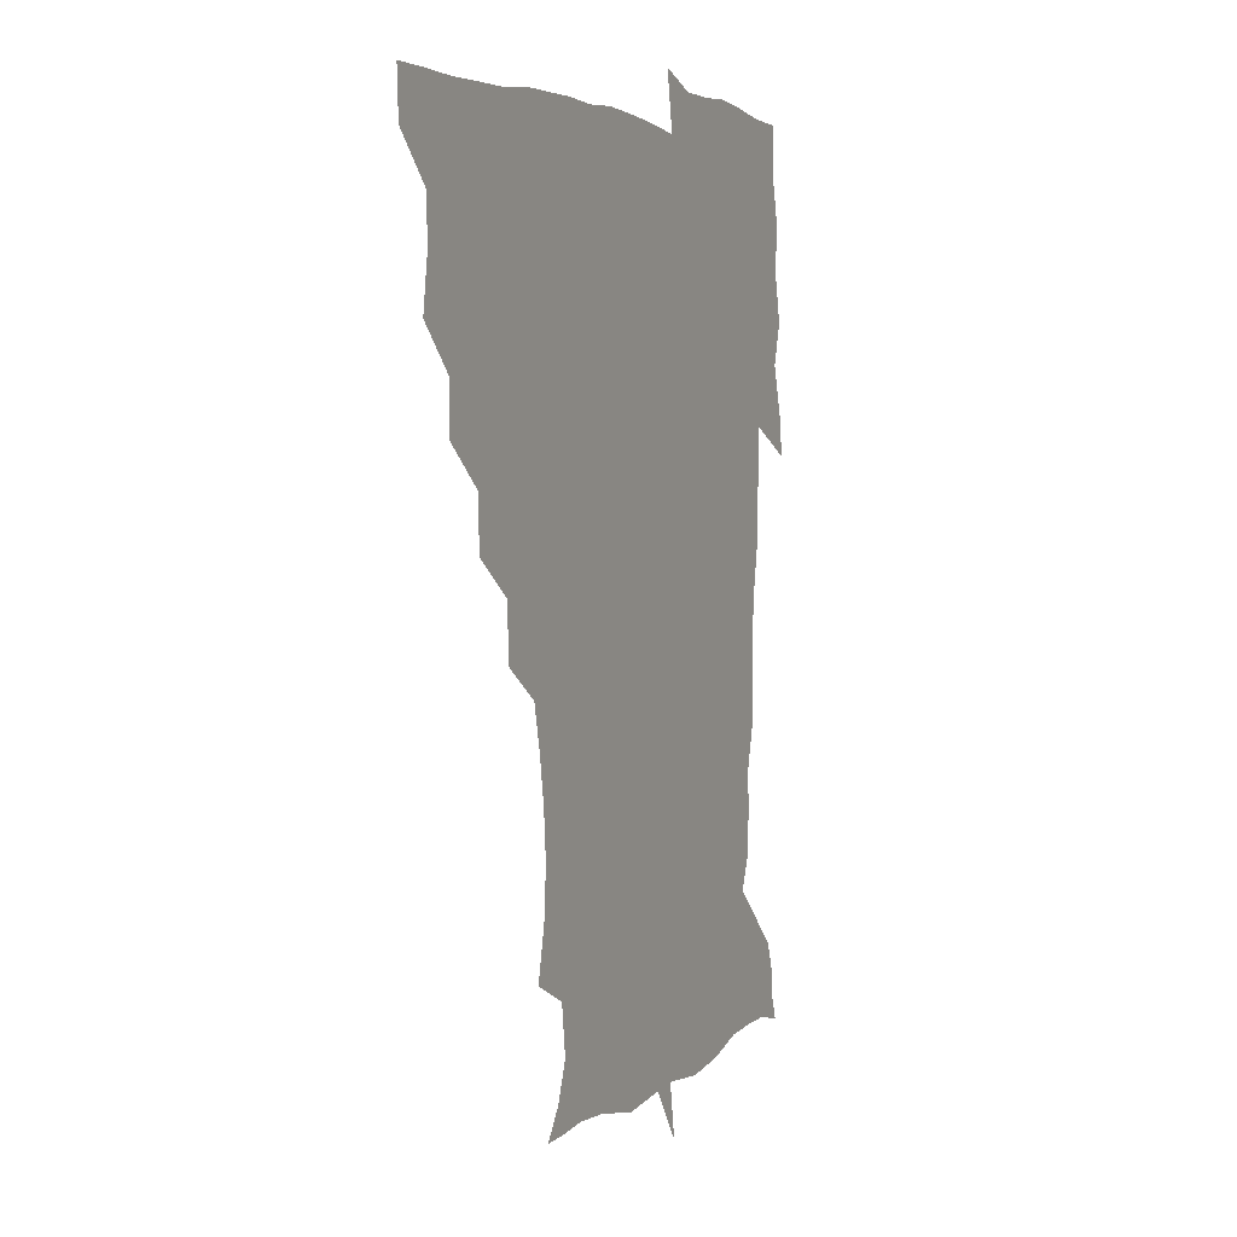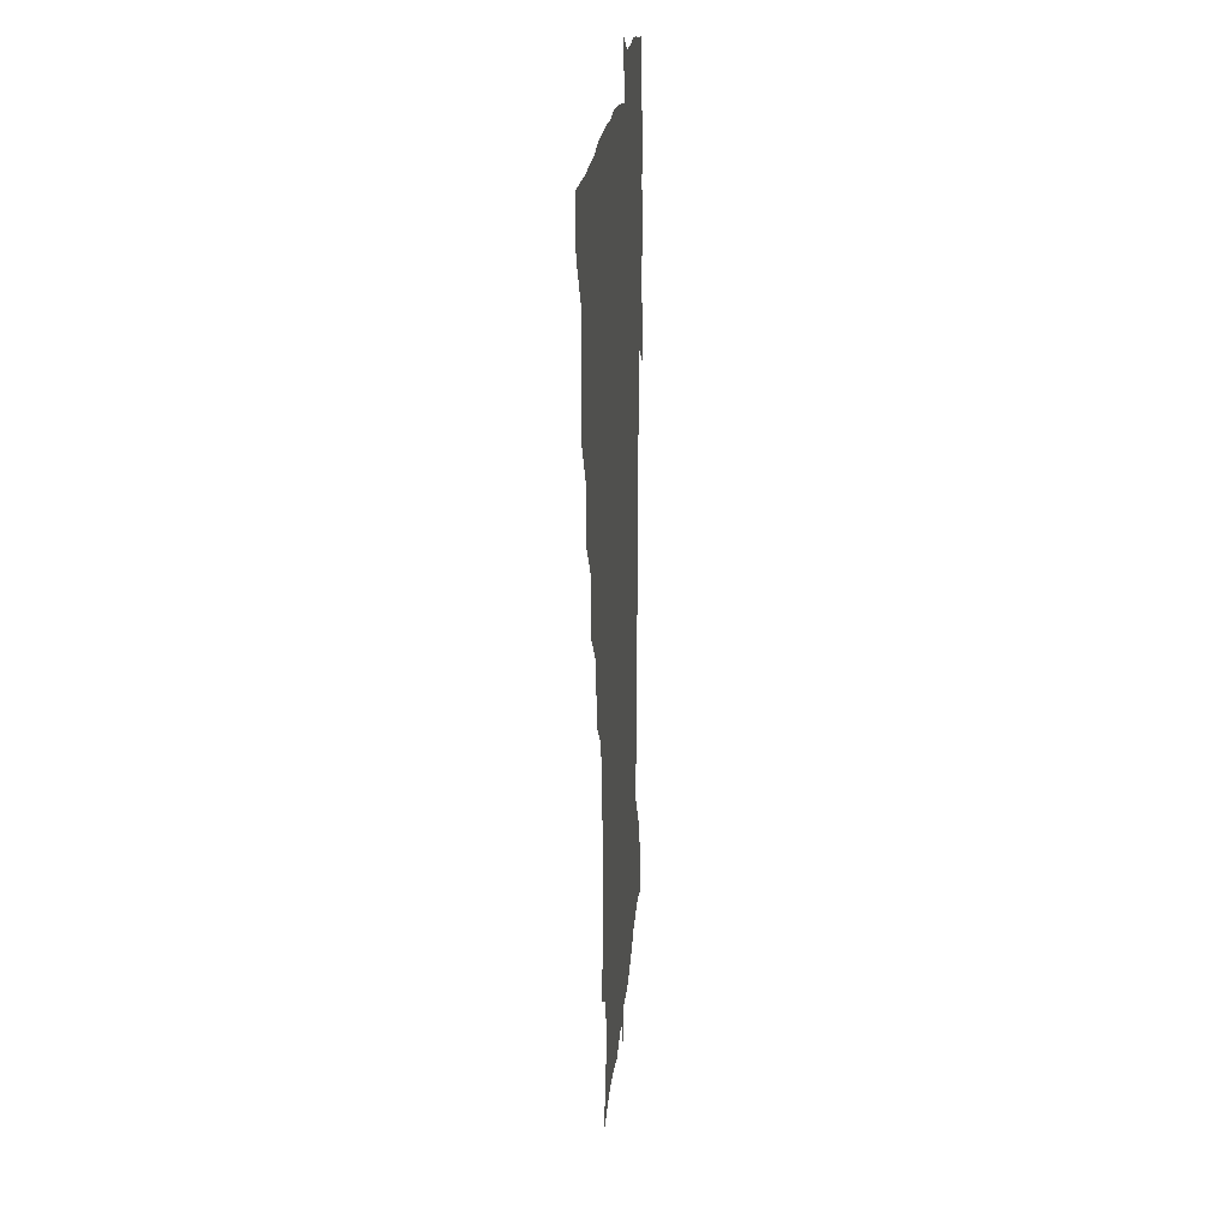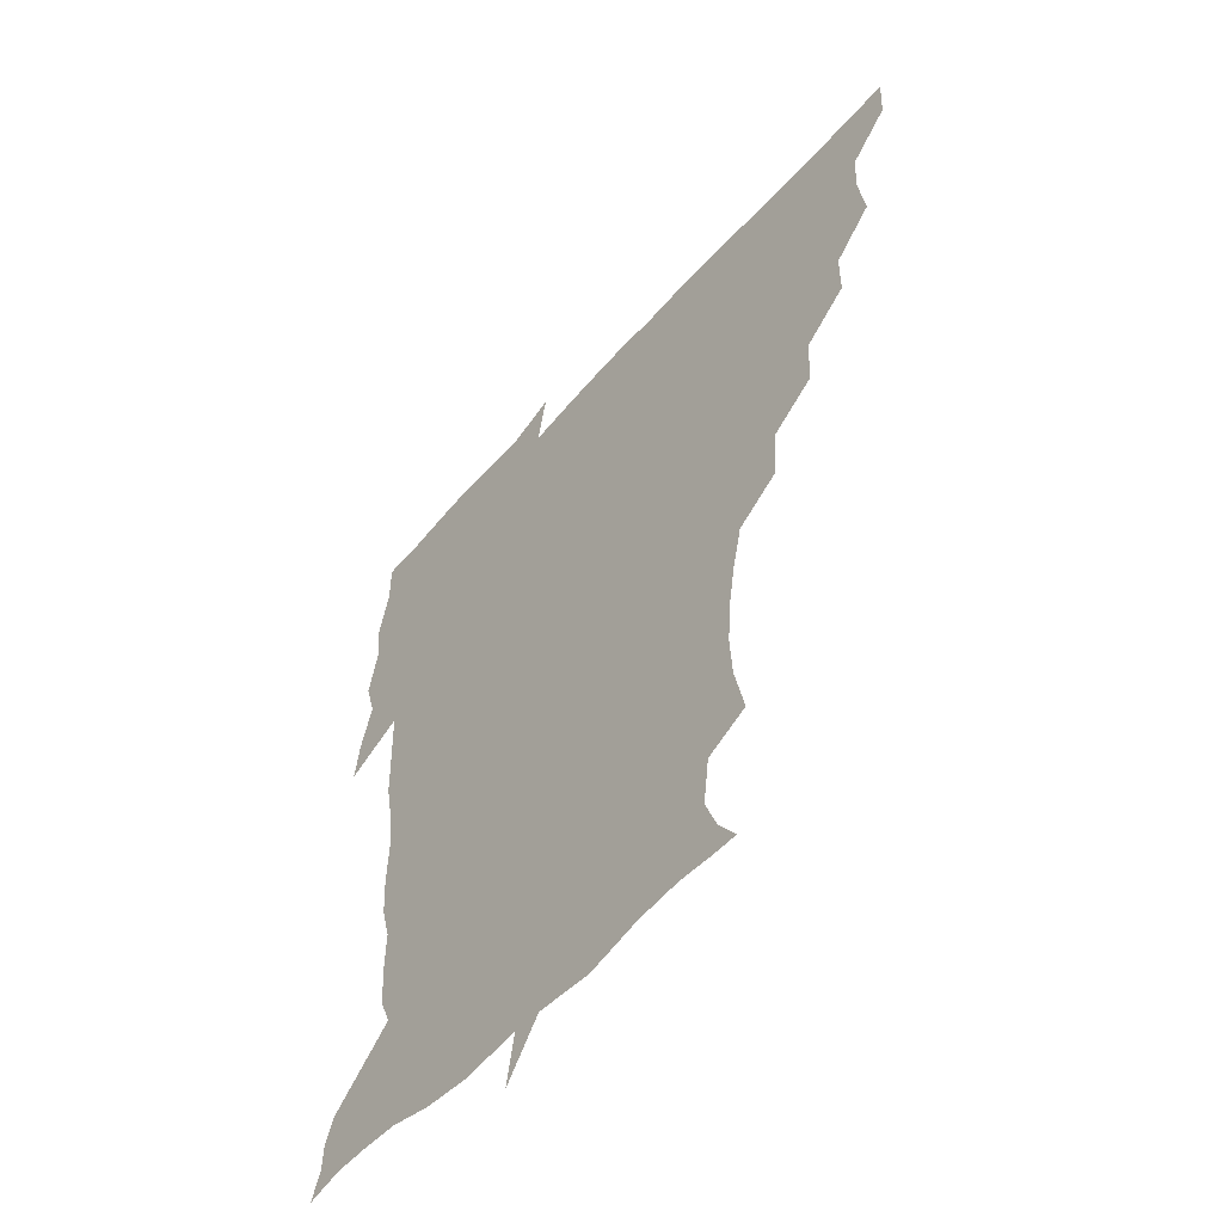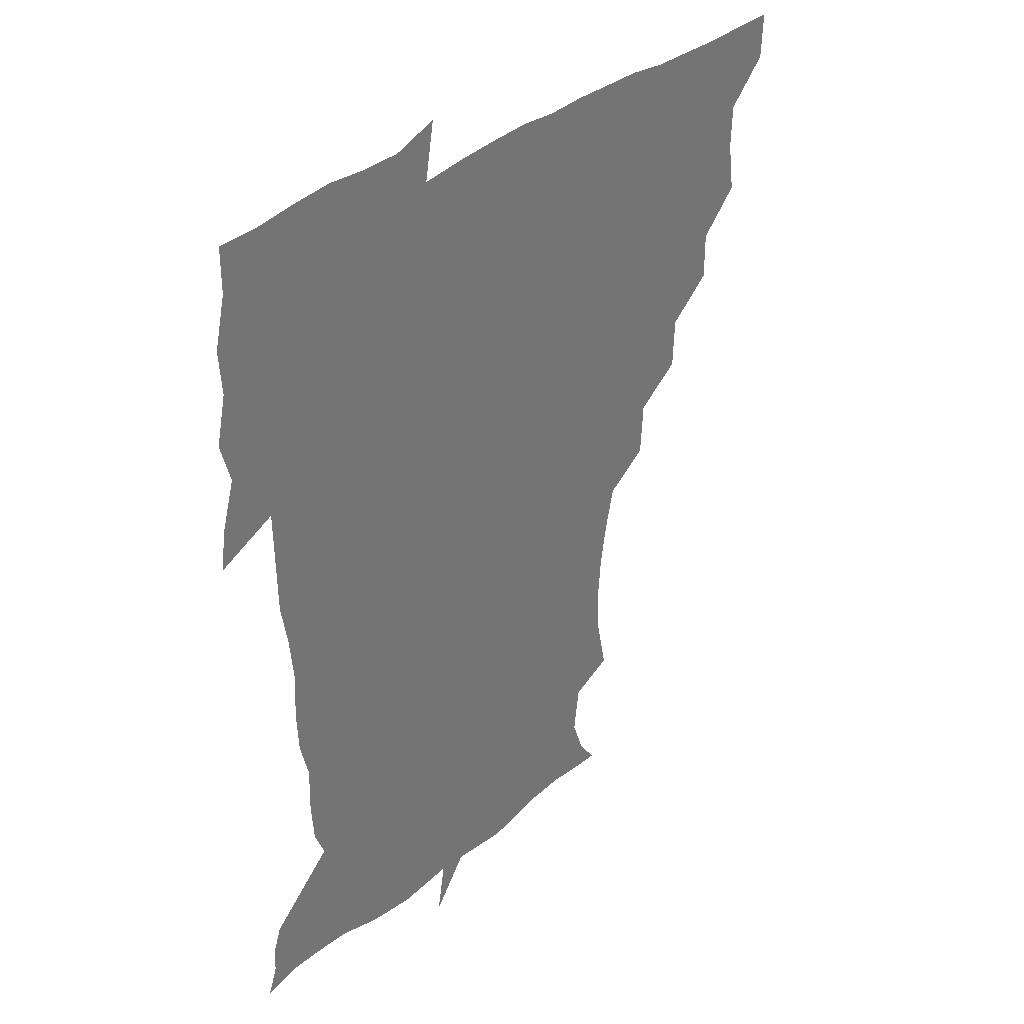
<metadata>
{"format":"obj","ext":"obj","renderer":"f3d","projection":"perspective","resolution":1024,"background":"white","views":[{"elev":3.5,"azim":-65.6,"up":"+Y"},{"elev":17.5,"azim":-86.0,"up":"+Y"},{"elev":-54.4,"azim":-130.2,"up":"+Y"},{"elev":35.2,"azim":132.2,"up":"+Y"}]}
</metadata>
<code>
v 451.8 450.2 0
v 451 466.7 0
v 464.7 400.6 0
v 467.4 419.1 0
v 466.8 434.9 0
v 466.8 449.8 0
v 465.8 466.7 0
v 479.6 368.2 0
v 479.6 385.4 0
v 483.1 405.4 0
v 482.6 420.5 0
v 482 435.6 0
v 481.4 450.9 0
v 481.2 466.3 0
v 496.9 336.1 0
v 496.1 354.5 0
v 498.1 374.8 0
v 499 391.9 0
v 498.5 406.7 0
v 498 421.2 0
v 497.8 435.6 0
v 497.6 449.9 0
v 496.3 466.7 0
v 515 304.2 0
v 513.8 323.8 0
v 514 344.5 0
v 512.8 360.2 0
v 514.2 378.4 0
v 512.8 391.7 0
v 512.9 406.8 0
v 512.7 421.3 0
v 512.3 435.7 0
v 511.9 450.2 0
v 511.4 467 0
v 533.6 209.5 0
v 537.8 229 0
v 538.7 245.3 0
v 537.4 261.8 0
v 534.8 277.6 0
v 531.2 293.2 0
v 529.7 312.9 0
v 528.8 330.1 0
v 529 348 0
v 528.2 362.6 0
v 528.2 378 0
v 528 392.5 0
v 527.6 406.8 0
v 527.3 421.3 0
v 527 435.9 0
v 526.6 450.8 0
v 526.3 468.8 0
v 539.9 161.4 0
v 546.9 171.6 0
v 551.7 184.6 0
v 549.5 202 0
v 549.4 221.2 0
v 550.3 237.5 0
v 549.6 252.8 0
v 548.1 267.4 0
v 546.1 282.4 0
v 544.6 299.5 0
v 543.6 316.1 0
v 543.5 333 0
v 543 347.5 0
v 542.8 363.3 0
v 543.6 379.2 0
v 542.7 392.6 0
v 543.4 407.4 0
v 542.4 421.4 0
v 542.2 435.6 0
v 541.5 451.4 0
v 540.8 468.9 0
v 549.6 161.7 0
v 559.9 177.4 0
v 561.8 192 0
v 562.5 210.7 0
v 561.5 224.2 0
v 562.5 242.9 0
v 562 258.1 0
v 561.7 274.3 0
v 559.2 285.7 0
v 558.4 302.6 0
v 558 318.8 0
v 557.7 332.6 0
v 558.1 350 0
v 557.5 363.9 0
v 557.7 378.9 0
v 556.8 392 0
v 557.7 407.2 0
v 557.3 421.2 0
v 557.1 435.5 0
v 556.6 450.6 0
v 555.2 469.2 0
v 562.6 163 0
v 572.6 179.9 0
v 575.3 198 0
v 575.3 213.8 0
v 575.3 229.6 0
v 575.4 244.9 0
v 575 260.2 0
v 574.6 275.3 0
v 573.3 289 0
v 572.7 304.7 0
v 572 317 0
v 572.5 334.8 0
v 572.3 349.7 0
v 571.8 363.3 0
v 572.1 379 0
v 572.4 393.2 0
v 572.2 407.2 0
v 571.7 421.5 0
v 571.8 435.5 0
v 571.6 449.6 0
v 569.8 468.6 0
v 579.3 161.9 0
v 587.6 182.1 0
v 588.8 198.3 0
v 588.9 214 0
v 588.6 228.2 0
v 587.8 245.4 0
v 588 260.1 0
v 588.4 276.5 0
v 587.4 289.7 0
v 586.6 303.7 0
v 586.6 318.6 0
v 586.8 336 0
v 586.7 350.7 0
v 586.8 364.2 0
v 586.6 378 0
v 586.9 393.2 0
v 586.8 407.2 0
v 587.1 421.4 0
v 586.9 435.3 0
v 585.9 450.6 0
v 584 469.6 0
v 599.1 157.6 0
v 602.1 181.2 0
v 602.6 199.8 0
v 602.7 214.8 0
v 602.7 230.7 0
v 602.1 243.2 0
v 601 259.6 0
v 601.9 277.5 0
v 601.5 290.6 0
v 601.1 304.6 0
v 601.2 320.7 0
v 601.2 335.7 0
v 601.2 349.1 0
v 601.3 364.1 0
v 601.5 379.2 0
v 601.6 393.4 0
v 601.7 407.4 0
v 601.9 421.6 0
v 601.5 436.1 0
v 600.5 451.8 0
v 598.7 468.9 0
v 620.6 160 0
v 616.8 184.1 0
v 616.3 200.6 0
v 616.4 217.4 0
v 616.4 231.2 0
v 616.5 245.3 0
v 615.5 258.5 0
v 615 277.4 0
v 615.2 291.4 0
v 615.6 305.9 0
v 615.3 320.9 0
v 615.4 336.4 0
v 615.6 349.3 0
v 615.9 365.9 0
v 615.9 379.3 0
v 616.1 394.4 0
v 616.4 407.8 0
v 616.8 421.7 0
v 616.4 436.3 0
v 615.7 451.7 0
v 614.2 467.9 0
v 634.2 141.2 0
v 630.9 160.8 0
v 631 181.9 0
v 630 200.5 0
v 629.6 216.7 0
v 629.7 232.4 0
v 630.1 247 0
v 629.8 260.3 0
v 628.8 277.8 0
v 629.1 291.3 0
v 629.2 307.9 0
v 629.6 321.3 0
v 629.7 335.7 0
v 629.9 350.7 0
v 629.7 366.4 0
v 630.2 379.4 0
v 630.4 393.7 0
v 630.7 408 0
v 630.9 422 0
v 631.8 436 0
v 632.2 450 0
v 631.4 465.9 0
v 627.7 486.7 0
v 651.5 158.8 0
v 645.7 182.9 0
v 644.1 200 0
v 643.4 215.6 0
v 642.8 231.3 0
v 643.1 247.4 0
v 643.4 261.2 0
v 642.5 277.7 0
v 643.4 291.1 0
v 643.5 305.8 0
v 643.9 320.2 0
v 644.2 334.5 0
v 643.9 351.1 0
v 644 365.7 0
v 644.5 379.4 0
v 645.1 392.7 0
v 645 408.2 0
v 645.5 421.7 0
v 646.1 436.5 0
v 646.3 450.4 0
v 646 465.1 0
v 644.2 480.8 0
v 670.1 161.2 0
v 661.4 181.9 0
v 658.2 198.7 0
v 656.3 215.7 0
v 656.2 229.7 0
v 655.9 246.4 0
v 656.6 260.8 0
v 656.9 275.1 0
v 657.2 290 0
v 657.7 304.3 0
v 658.3 318.7 0
v 658.6 333.3 0
v 658 350.2 0
v 658.1 365.4 0
v 658.6 379.6 0
v 658.8 394.8 0
v 659.1 408.6 0
v 659.7 422.9 0
v 660.1 436.7 0
v 660.5 450.5 0
v 660.6 464.9 0
v 659.1 480.6 0
v 685.4 165.8 0
v 676.1 182.4 0
v 672.8 197.2 0
v 669.7 213 0
v 668.6 228 0
v 668.9 243.6 0
v 669.9 257.8 0
v 670.4 272.5 0
v 671.1 287.3 0
v 671.3 302.5 0
v 671 319.3 0
v 672.1 333.6 0
v 673.3 347.9 0
v 672.8 364.2 0
v 672.1 380.8 0
v 672.3 394.9 0
v 672.8 408.7 0
v 673.1 423.4 0
v 673.8 436.9 0
v 674.4 450.7 0
v 675.1 464.5 0
v 673.9 481.6 0
v 699.7 166.8 0
v 690.6 181.5 0
v 688.7 193.1 0
v 682.8 210.1 0
v 680.9 223 0
v 682.3 237.6 0
v 682.3 253.8 0
v 683.1 268.7 0
v 685.5 282 0
v 684.8 299.1 0
v 685.7 314 0
v 687.3 328.7 0
v 688.1 344.9 0
v 687.3 362.6 0
v 686.2 380.1 0
v 686.4 393.8 0
v 685.7 408.9 0
v 686.6 422.7 0
v 686.8 437.2 0
v 688 450.5 0
v 689 464.2 0
v 689.3 480.3 0
v 711.9 167 0
v 705.6 179.1 0
v 702.9 189.9 0
v 700.3 200.2 0
v 693.5 214.3 0
v 697.6 224.6 0
v 698.7 239.3 0
v 698.4 256.2 0
v 701.9 269.8 0
v 702.7 285.5 0
v 702 302.9 0
v 703.6 318.8 0
v 706.4 334.5 0
v 706.8 353 0
v 707.2 373.6 0
v 702.7 390.5 0
v 701 405.8 0
v 699.5 422 0
v 700 435.8 0
v 700.5 449.9 0
v 702.8 463.5 0
v 704.8 478.4 0
v 724.9 164 0
v 721.3 174.2 0
v 720.9 183.2 0
v 717.7 192.3 0
v 729.3 363.4 0
v 727.4 377.6 0
v 722.3 395.3 0
v 726.5 409.9 0
v 722.7 427.5 0
v 723.9 443.6 0
v 719.7 461.9 0
v 719.7 478 0
v 721 496 0
f 5 6 1
f 1 6 2
f 6 7 2
f 9 10 3
f 3 10 4
f 10 11 4
f 4 11 5
f 11 12 5
f 5 12 6
f 12 13 6
f 6 13 7
f 13 14 7
f 16 17 8
f 8 17 9
f 17 18 9
f 9 18 10
f 18 19 10
f 10 19 11
f 19 20 11
f 11 20 12
f 20 21 12
f 12 21 13
f 21 22 13
f 13 22 14
f 22 23 14
f 25 26 15
f 15 26 16
f 26 27 16
f 16 27 17
f 27 28 17
f 17 28 18
f 28 29 18
f 18 29 19
f 29 30 19
f 19 30 20
f 30 31 20
f 20 31 21
f 31 32 21
f 21 32 22
f 32 33 22
f 22 33 23
f 33 34 23
f 40 41 24
f 24 41 25
f 41 42 25
f 25 42 26
f 42 43 26
f 26 43 27
f 43 44 27
f 27 44 28
f 44 45 28
f 28 45 29
f 45 46 29
f 29 46 30
f 46 47 30
f 30 47 31
f 47 48 31
f 31 48 32
f 48 49 32
f 32 49 33
f 49 50 33
f 33 50 34
f 50 51 34
f 55 56 35
f 35 56 36
f 56 57 36
f 36 57 37
f 57 58 37
f 37 58 38
f 58 59 38
f 38 59 39
f 59 60 39
f 39 60 40
f 60 61 40
f 40 61 41
f 61 62 41
f 41 62 42
f 62 63 42
f 42 63 43
f 63 64 43
f 43 64 44
f 64 65 44
f 44 65 45
f 65 66 45
f 45 66 46
f 66 67 46
f 46 67 47
f 67 68 47
f 47 68 48
f 68 69 48
f 48 69 49
f 69 70 49
f 49 70 50
f 70 71 50
f 50 71 51
f 71 72 51
f 52 73 53
f 73 74 53
f 53 74 54
f 74 75 54
f 54 75 55
f 75 76 55
f 55 76 56
f 76 77 56
f 56 77 57
f 77 78 57
f 57 78 58
f 78 79 58
f 58 79 59
f 79 80 59
f 59 80 60
f 80 81 60
f 60 81 61
f 81 82 61
f 61 82 62
f 82 83 62
f 62 83 63
f 83 84 63
f 63 84 64
f 84 85 64
f 64 85 65
f 85 86 65
f 65 86 66
f 86 87 66
f 66 87 67
f 87 88 67
f 67 88 68
f 88 89 68
f 68 89 69
f 89 90 69
f 69 90 70
f 90 91 70
f 70 91 71
f 91 92 71
f 71 92 72
f 92 93 72
f 73 94 74
f 94 95 74
f 74 95 75
f 95 96 75
f 75 96 76
f 96 97 76
f 76 97 77
f 97 98 77
f 77 98 78
f 98 99 78
f 78 99 79
f 99 100 79
f 79 100 80
f 100 101 80
f 80 101 81
f 101 102 81
f 81 102 82
f 102 103 82
f 82 103 83
f 103 104 83
f 83 104 84
f 104 105 84
f 84 105 85
f 105 106 85
f 85 106 86
f 106 107 86
f 86 107 87
f 107 108 87
f 87 108 88
f 108 109 88
f 88 109 89
f 109 110 89
f 89 110 90
f 110 111 90
f 90 111 91
f 111 112 91
f 91 112 92
f 112 113 92
f 92 113 93
f 113 114 93
f 94 115 95
f 115 116 95
f 95 116 96
f 116 117 96
f 96 117 97
f 117 118 97
f 97 118 98
f 118 119 98
f 98 119 99
f 119 120 99
f 99 120 100
f 120 121 100
f 100 121 101
f 121 122 101
f 101 122 102
f 122 123 102
f 102 123 103
f 123 124 103
f 103 124 104
f 124 125 104
f 104 125 105
f 125 126 105
f 105 126 106
f 126 127 106
f 106 127 107
f 127 128 107
f 107 128 108
f 128 129 108
f 108 129 109
f 129 130 109
f 109 130 110
f 130 131 110
f 110 131 111
f 131 132 111
f 111 132 112
f 132 133 112
f 112 133 113
f 133 134 113
f 113 134 114
f 134 135 114
f 115 136 116
f 136 137 116
f 116 137 117
f 137 138 117
f 117 138 118
f 138 139 118
f 118 139 119
f 139 140 119
f 119 140 120
f 140 141 120
f 120 141 121
f 141 142 121
f 121 142 122
f 142 143 122
f 122 143 123
f 143 144 123
f 123 144 124
f 144 145 124
f 124 145 125
f 145 146 125
f 125 146 126
f 146 147 126
f 126 147 127
f 147 148 127
f 127 148 128
f 148 149 128
f 128 149 129
f 149 150 129
f 129 150 130
f 150 151 130
f 130 151 131
f 151 152 131
f 131 152 132
f 152 153 132
f 132 153 133
f 153 154 133
f 133 154 134
f 154 155 134
f 134 155 135
f 155 156 135
f 136 157 137
f 157 158 137
f 137 158 138
f 158 159 138
f 138 159 139
f 159 160 139
f 139 160 140
f 160 161 140
f 140 161 141
f 161 162 141
f 141 162 142
f 162 163 142
f 142 163 143
f 163 164 143
f 143 164 144
f 164 165 144
f 144 165 145
f 165 166 145
f 145 166 146
f 166 167 146
f 146 167 147
f 167 168 147
f 147 168 148
f 168 169 148
f 148 169 149
f 169 170 149
f 149 170 150
f 170 171 150
f 150 171 151
f 171 172 151
f 151 172 152
f 172 173 152
f 152 173 153
f 173 174 153
f 153 174 154
f 174 175 154
f 154 175 155
f 175 176 155
f 155 176 156
f 176 177 156
f 178 179 157
f 157 179 158
f 179 180 158
f 158 180 159
f 180 181 159
f 159 181 160
f 181 182 160
f 160 182 161
f 182 183 161
f 161 183 162
f 183 184 162
f 162 184 163
f 184 185 163
f 163 185 164
f 185 186 164
f 164 186 165
f 186 187 165
f 165 187 166
f 187 188 166
f 166 188 167
f 188 189 167
f 167 189 168
f 189 190 168
f 168 190 169
f 190 191 169
f 169 191 170
f 191 192 170
f 170 192 171
f 192 193 171
f 171 193 172
f 193 194 172
f 172 194 173
f 194 195 173
f 173 195 174
f 195 196 174
f 174 196 175
f 196 197 175
f 175 197 176
f 197 198 176
f 176 198 177
f 198 199 177
f 179 201 180
f 201 202 180
f 180 202 181
f 202 203 181
f 181 203 182
f 203 204 182
f 182 204 183
f 204 205 183
f 183 205 184
f 205 206 184
f 184 206 185
f 206 207 185
f 185 207 186
f 207 208 186
f 186 208 187
f 208 209 187
f 187 209 188
f 209 210 188
f 188 210 189
f 210 211 189
f 189 211 190
f 211 212 190
f 190 212 191
f 212 213 191
f 191 213 192
f 213 214 192
f 192 214 193
f 214 215 193
f 193 215 194
f 215 216 194
f 194 216 195
f 216 217 195
f 195 217 196
f 217 218 196
f 196 218 197
f 218 219 197
f 197 219 198
f 219 220 198
f 198 220 199
f 220 221 199
f 199 221 200
f 221 222 200
f 201 223 202
f 223 224 202
f 202 224 203
f 224 225 203
f 203 225 204
f 225 226 204
f 204 226 205
f 226 227 205
f 205 227 206
f 227 228 206
f 206 228 207
f 228 229 207
f 207 229 208
f 229 230 208
f 208 230 209
f 230 231 209
f 209 231 210
f 231 232 210
f 210 232 211
f 232 233 211
f 211 233 212
f 233 234 212
f 212 234 213
f 234 235 213
f 213 235 214
f 235 236 214
f 214 236 215
f 236 237 215
f 215 237 216
f 237 238 216
f 216 238 217
f 238 239 217
f 217 239 218
f 239 240 218
f 218 240 219
f 240 241 219
f 219 241 220
f 241 242 220
f 220 242 221
f 242 243 221
f 221 243 222
f 243 244 222
f 223 245 224
f 245 246 224
f 224 246 225
f 246 247 225
f 225 247 226
f 247 248 226
f 226 248 227
f 248 249 227
f 227 249 228
f 249 250 228
f 228 250 229
f 250 251 229
f 229 251 230
f 251 252 230
f 230 252 231
f 252 253 231
f 231 253 232
f 253 254 232
f 232 254 233
f 254 255 233
f 233 255 234
f 255 256 234
f 234 256 235
f 256 257 235
f 235 257 236
f 257 258 236
f 236 258 237
f 258 259 237
f 237 259 238
f 259 260 238
f 238 260 239
f 260 261 239
f 239 261 240
f 261 262 240
f 240 262 241
f 262 263 241
f 241 263 242
f 263 264 242
f 242 264 243
f 264 265 243
f 243 265 244
f 265 266 244
f 245 267 246
f 267 268 246
f 246 268 247
f 268 269 247
f 247 269 248
f 269 270 248
f 248 270 249
f 270 271 249
f 249 271 250
f 271 272 250
f 250 272 251
f 272 273 251
f 251 273 252
f 273 274 252
f 252 274 253
f 274 275 253
f 253 275 254
f 275 276 254
f 254 276 255
f 276 277 255
f 255 277 256
f 277 278 256
f 256 278 257
f 278 279 257
f 257 279 258
f 279 280 258
f 258 280 259
f 280 281 259
f 259 281 260
f 281 282 260
f 260 282 261
f 282 283 261
f 261 283 262
f 283 284 262
f 262 284 263
f 284 285 263
f 263 285 264
f 285 286 264
f 264 286 265
f 286 287 265
f 265 287 266
f 287 288 266
f 267 289 268
f 289 290 268
f 268 290 269
f 290 291 269
f 269 291 270
f 291 292 270
f 270 292 271
f 292 293 271
f 271 293 272
f 293 294 272
f 272 294 273
f 294 295 273
f 273 295 274
f 295 296 274
f 274 296 275
f 296 297 275
f 275 297 276
f 297 298 276
f 276 298 277
f 298 299 277
f 277 299 278
f 299 300 278
f 278 300 279
f 300 301 279
f 279 301 280
f 301 302 280
f 280 302 281
f 302 303 281
f 281 303 282
f 303 304 282
f 282 304 283
f 304 305 283
f 283 305 284
f 305 306 284
f 284 306 285
f 306 307 285
f 285 307 286
f 307 308 286
f 286 308 287
f 308 309 287
f 287 309 288
f 309 310 288
f 289 311 290
f 311 312 290
f 290 312 291
f 312 313 291
f 291 313 292
f 313 314 292
f 292 314 293
f 303 315 304
f 315 316 304
f 304 316 305
f 316 317 305
f 305 317 306
f 317 318 306
f 306 318 307
f 318 319 307
f 307 319 308
f 319 320 308
f 308 320 309
f 320 321 309
f 309 321 310
f 321 322 310

</code>
